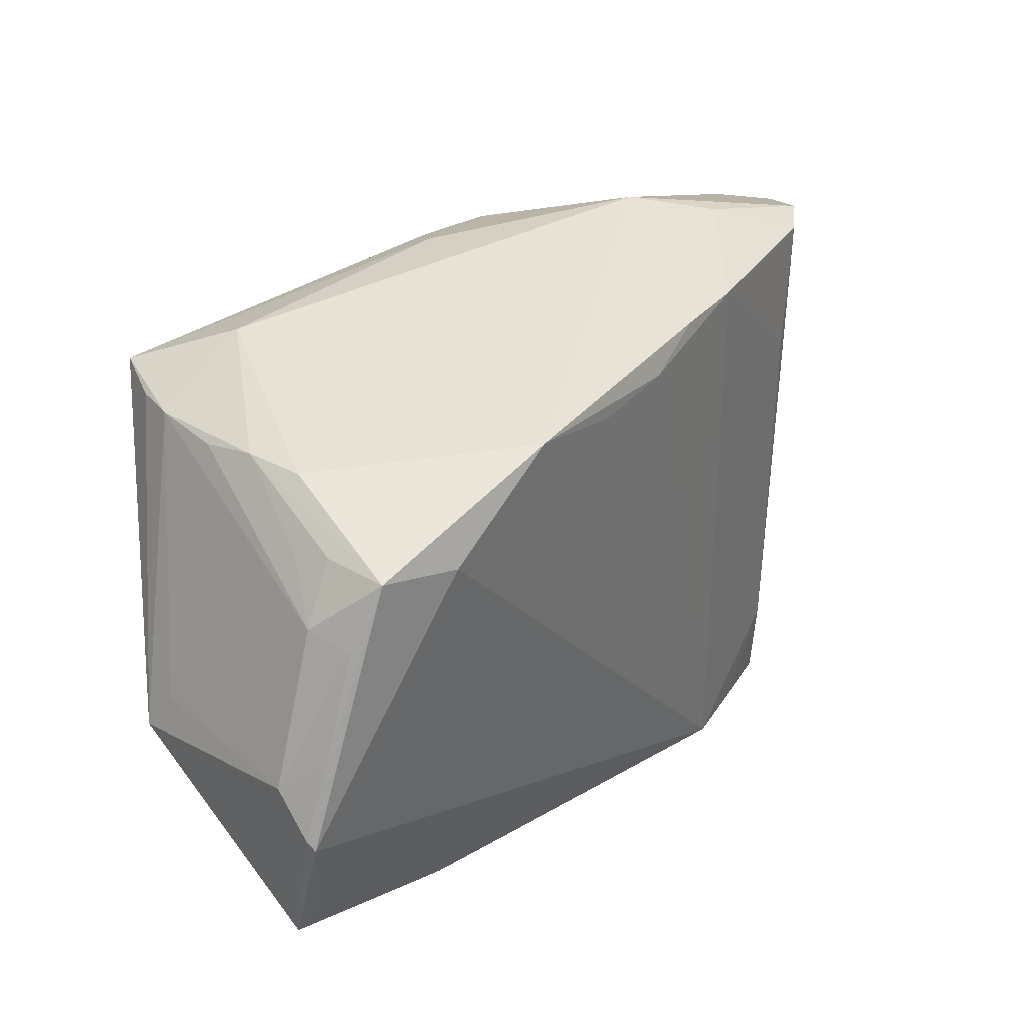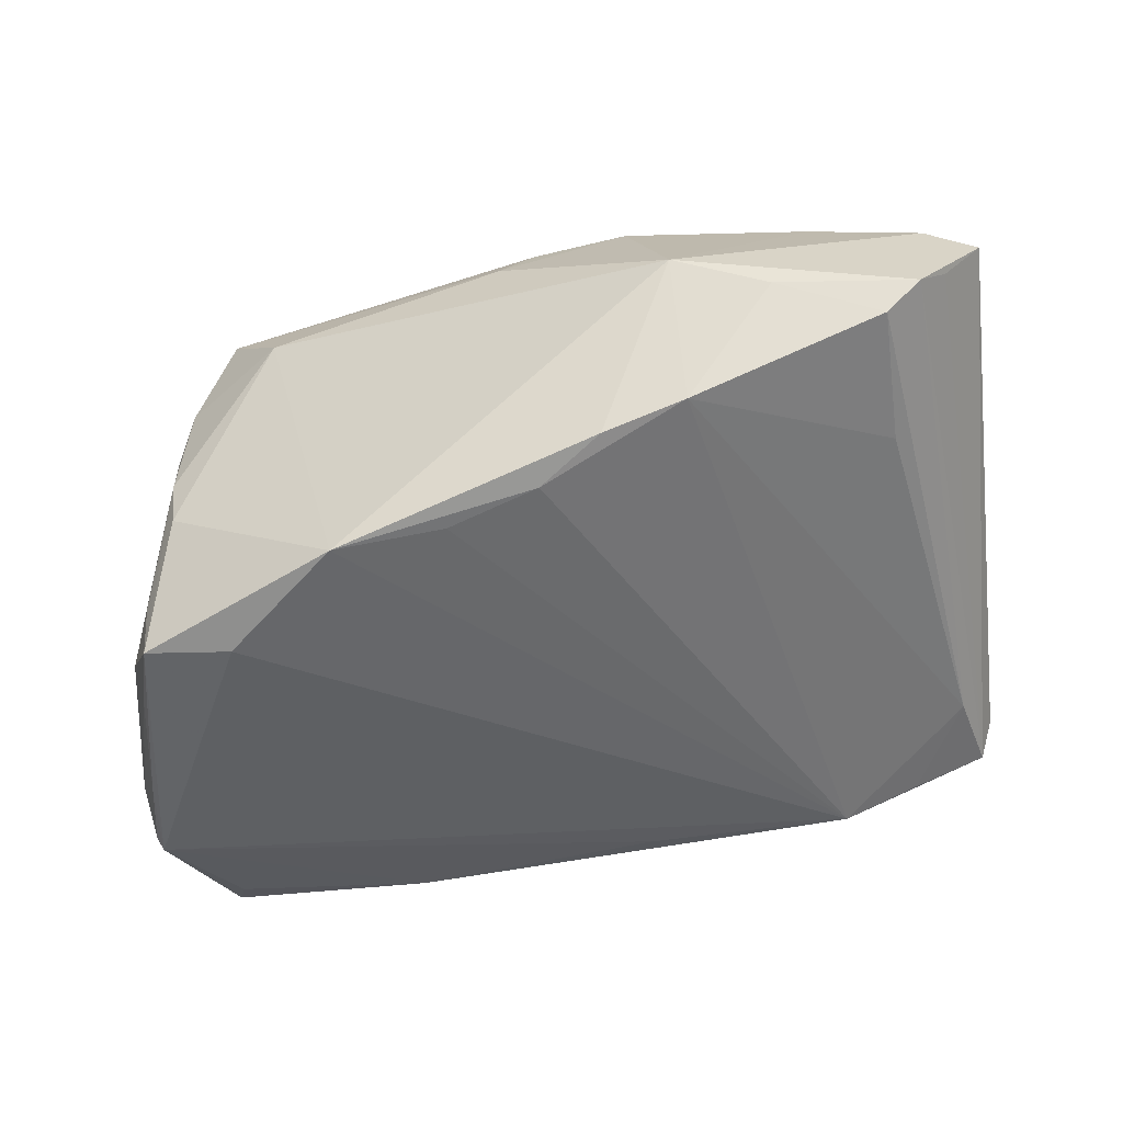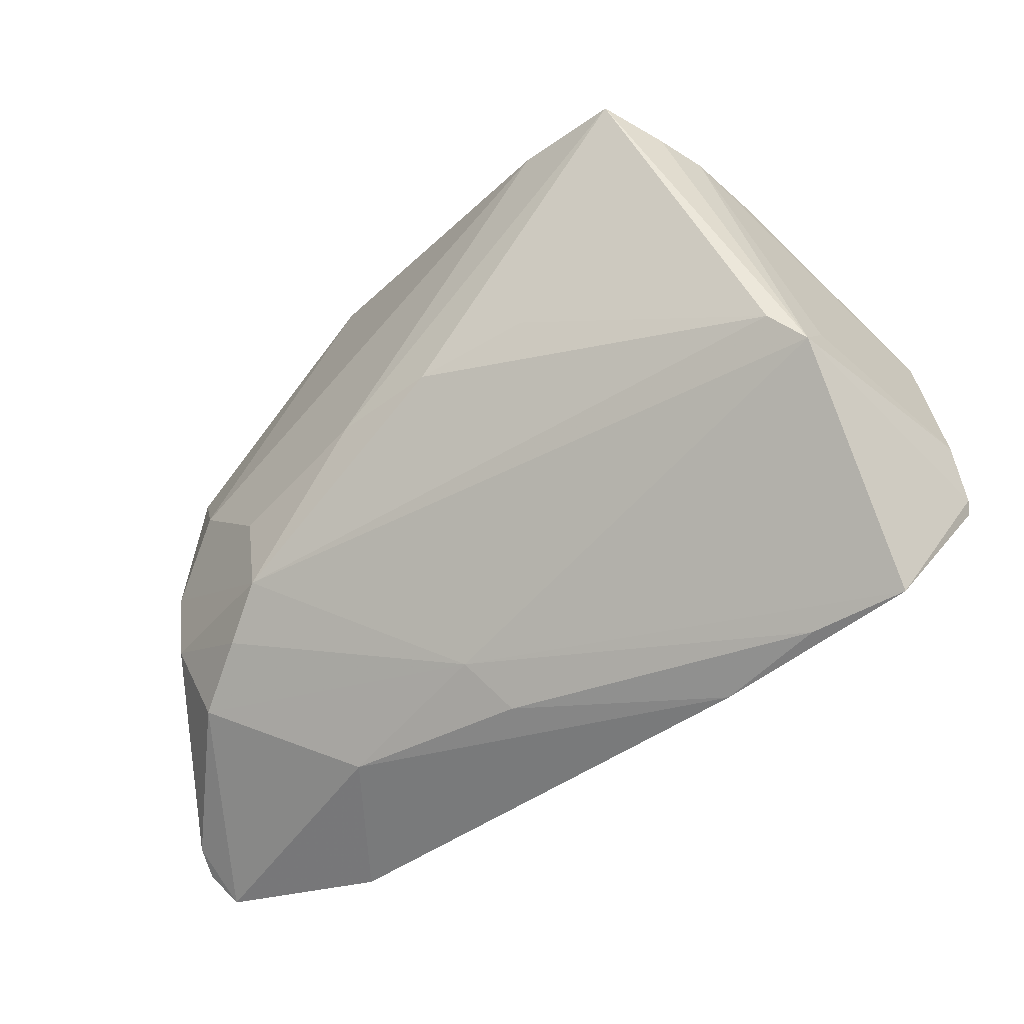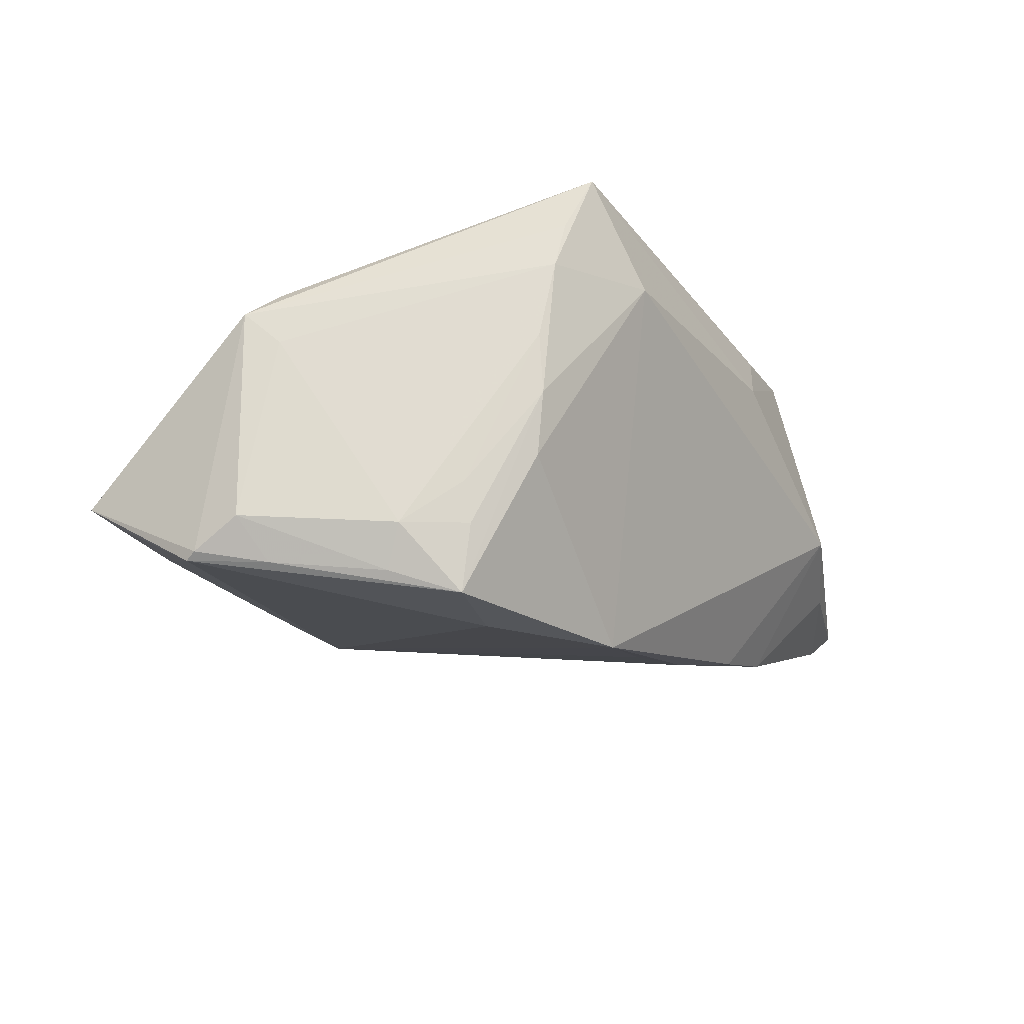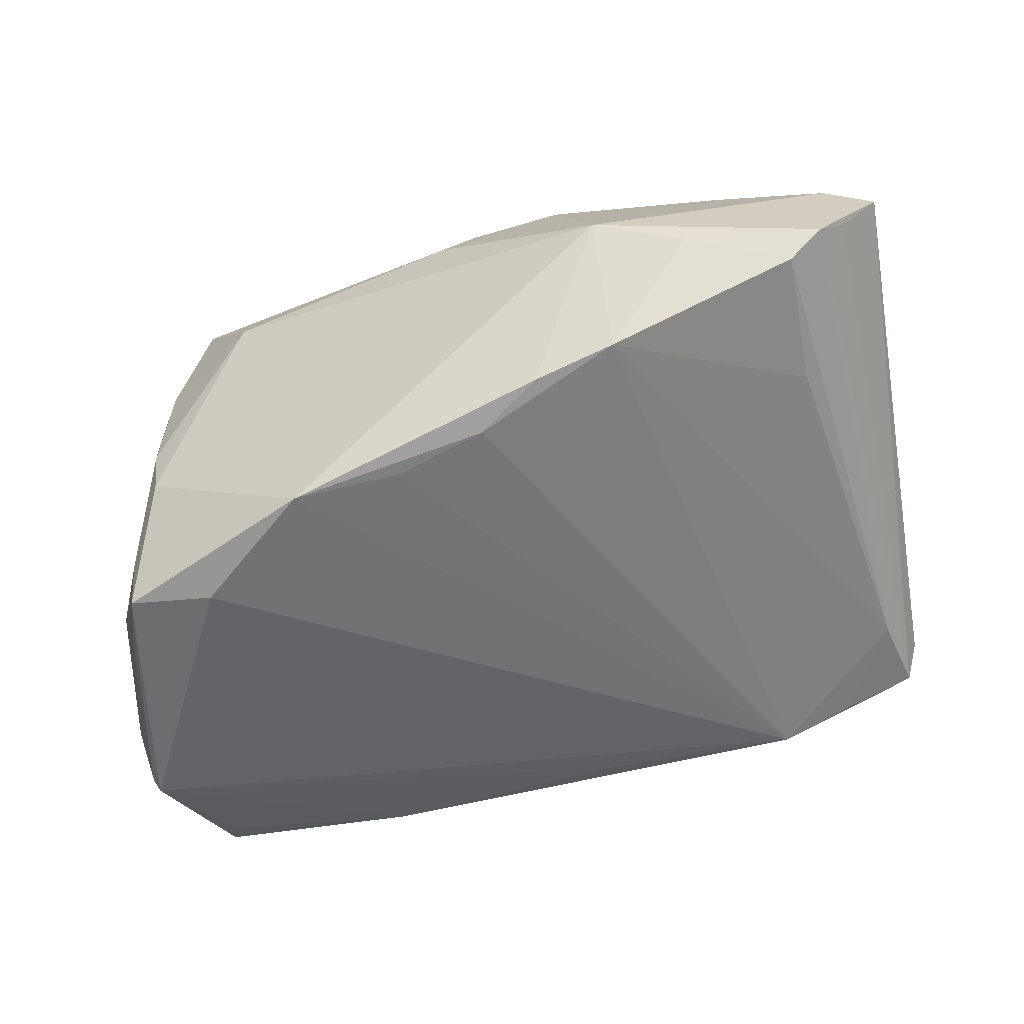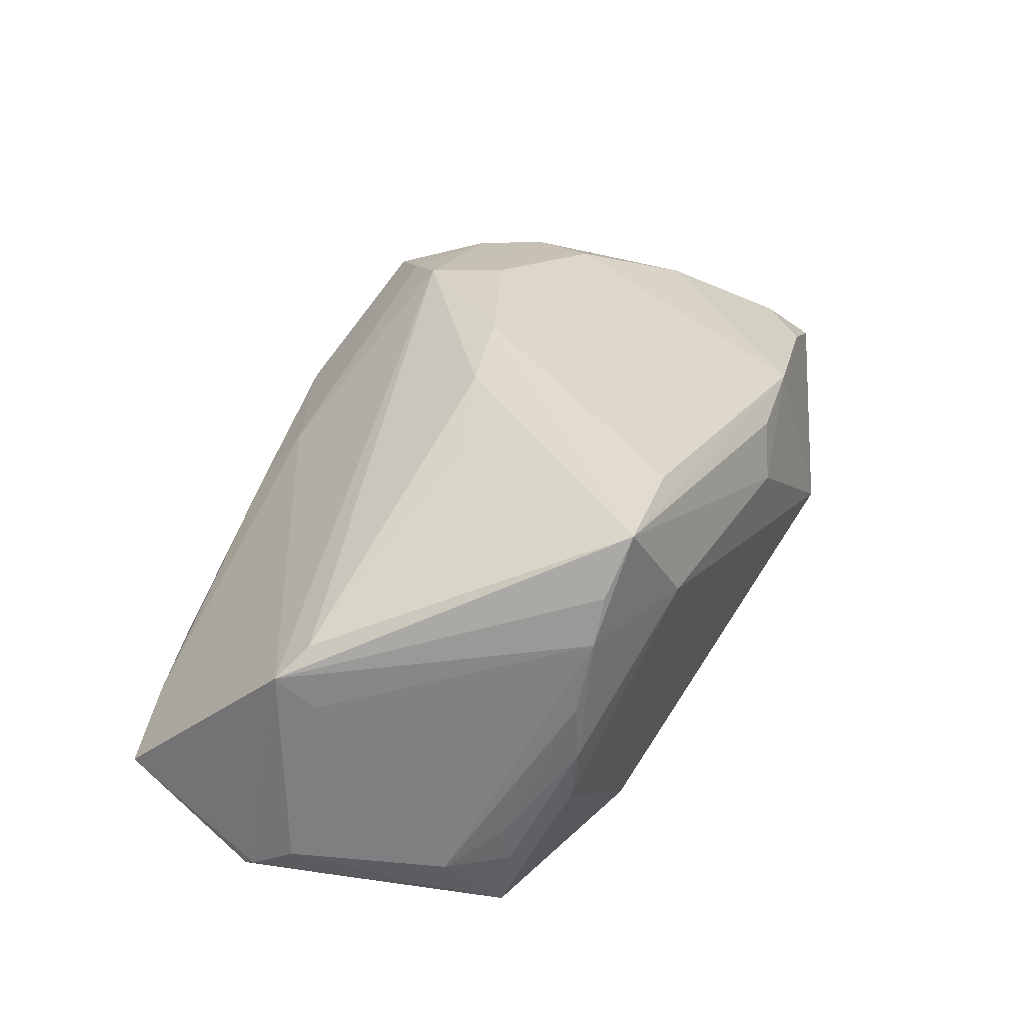
<metadata>
{"format":"obj","ext":"obj","renderer":"f3d","projection":"perspective","resolution":1024,"background":"white","views":[{"elev":19.5,"azim":133.6,"up":"+Y"},{"elev":-60.4,"azim":-170.9,"up":"+Z"},{"elev":-45.7,"azim":42.0,"up":"+Y"},{"elev":-18.8,"azim":108.7,"up":"+Z"},{"elev":-63.4,"azim":-167.9,"up":"+Z"},{"elev":34.4,"azim":103.6,"up":"+Z"}]}
</metadata>
<code>
v 0.0473 0.01934 -0.009923
v -0.05228 0.03657 0.006369
v 0.05046 -0.03663 -0.01426
v 0.0586 -0.01545 -0.01761
v -0.01453 0.03684 0.02004
v -0.03798 -0.02697 0.01889
v -0.03209 0.0393 -0.008658
v -0.02951 -0.02229 0.02298
v -0.02354 -0.007262 0.02712
v 0.04576 0.02264 0.0213
v 0.05304 0.00225 -0.02471
v 0.05102 0.01204 -0.01912
v -0.003773 -0.003568 0.02875
v 0.05774 -0.0213 -0.02136
v -0.02017 0.03148 -0.02118
v 0.04813 0.02034 -0.002096
v 0.0287 0.02662 0.02875
v 0.03932 0.009969 -0.02873
v 0.02596 -0.042 -0.01101
v 0.01051 0.02154 -0.02651
v 0.05459 0.004153 -0.01928
v 0.05163 0.01144 -0.01384
v -0.04273 -0.01504 0.02129
v -0.04379 0.0162 0.01956
v 0.05606 -0.0118 0.005736
v -0.04744 0.0309 0.01277
v 0.001373 -0.03776 0.001529
v 0.05035 0.01073 -0.02755
v -0.04523 0.0353 -0.01331
v 0.05581 -0.01224 -0.02307
v 0.02451 0.02198 -0.02875
v 0.04745 0.02178 0.01525
v -0.02192 -0.03707 0.00563
v 0.03457 0.02999 0.01608
v 0.05705 -0.02266 -0.02221
v -0.04991 0.0373 -0.009803
v -0.05353 -0.03927 -0.002252
v 0.05172 -0.03961 -0.01214
v 0.05659 -0.01653 0.009964
v -0.05538 -0.03575 0.001088
v -0.00122 0.02444 -0.02498
v 0.04245 0.02533 0.02875
v -0.001135 -0.03284 0.007706
v -0.006483 -0.03977 -0.01118
v -0.04313 -0.005528 0.02231
v -0.02278 -0.01774 0.02615
v -0.009491 0.02962 -0.02327
v 0.03966 -0.04031 -0.009915
v -0.05419 -0.0336 0.004402
v 0.04853 0.02 0.005481
v -0.0437 -0.0403 -0.005593
v 0.002393 0.03719 0.01339
v -0.03506 0.003092 0.02534
v 0.05341 -0.01294 0.01339
v -0.04489 0.01755 -0.01205
v -0.05339 0.03567 -0.005468
v 0.009543 -0.002805 0.0281
v -0.03813 0.03628 0.01341
v -0.002125 0.03606 0.01937
v -0.0586 0.03564 0.001203
v -0.05118 -0.02832 -0.005204
v 0.02406 -0.0007978 0.02507
v -0.03346 -0.042 -0.008754
v -0.02014 0.042 -0.003274
f 60 40 49
f 63 31 18
f 18 35 63
f 4 39 14
f 38 14 39
f 35 14 38
f 23 49 6
f 60 24 26
f 20 31 63
f 63 41 20
f 20 41 31
f 51 61 63
f 55 61 29
f 35 18 28
f 28 18 31
f 31 1 28
f 39 46 43
f 43 38 39
f 42 39 10
f 54 46 39
f 54 57 46
f 54 39 42
f 46 57 13
f 13 9 46
f 13 57 42
f 23 46 45
f 60 49 45
f 45 49 23
f 45 24 60
f 8 46 23
f 23 6 8
f 8 43 46
f 6 43 8
f 17 13 42
f 12 28 16
f 16 28 1
f 16 22 12
f 16 50 22
f 15 55 29
f 15 41 63
f 63 61 15
f 61 55 15
f 29 61 36
f 36 56 60
f 37 49 40
f 37 6 49
f 61 51 37
f 37 40 60
f 37 51 63
f 60 56 37
f 56 36 37
f 37 36 61
f 30 14 35
f 35 28 30
f 4 14 30
f 63 35 44
f 44 19 63
f 35 19 44
f 35 38 3
f 3 19 35
f 38 19 3
f 4 30 11
f 11 30 28
f 25 39 4
f 42 57 62
f 62 54 42
f 57 54 62
f 46 9 53
f 53 45 46
f 24 45 53
f 9 13 53
f 13 17 53
f 60 26 2
f 2 36 60
f 64 36 2
f 34 16 1
f 34 1 31
f 31 64 34
f 47 64 31
f 47 15 64
f 31 41 47
f 41 15 47
f 64 15 7
f 7 36 64
f 7 15 29
f 29 36 7
f 5 53 17
f 5 17 42
f 42 59 5
f 24 53 5
f 38 43 48
f 43 27 48
f 48 19 38
f 48 27 19
f 63 19 33
f 19 27 33
f 33 37 63
f 6 37 33
f 33 43 6
f 33 27 43
f 21 25 4
f 4 11 21
f 22 50 21
f 21 11 28
f 12 22 21
f 21 28 12
f 52 59 42
f 42 34 52
f 52 34 64
f 64 5 52
f 52 5 59
f 64 2 58
f 58 5 64
f 58 2 26
f 58 26 24
f 24 5 58
f 32 21 50
f 25 21 32
f 50 16 32
f 32 10 39
f 39 25 32
f 42 10 32
f 32 34 42
f 16 34 32

</code>
